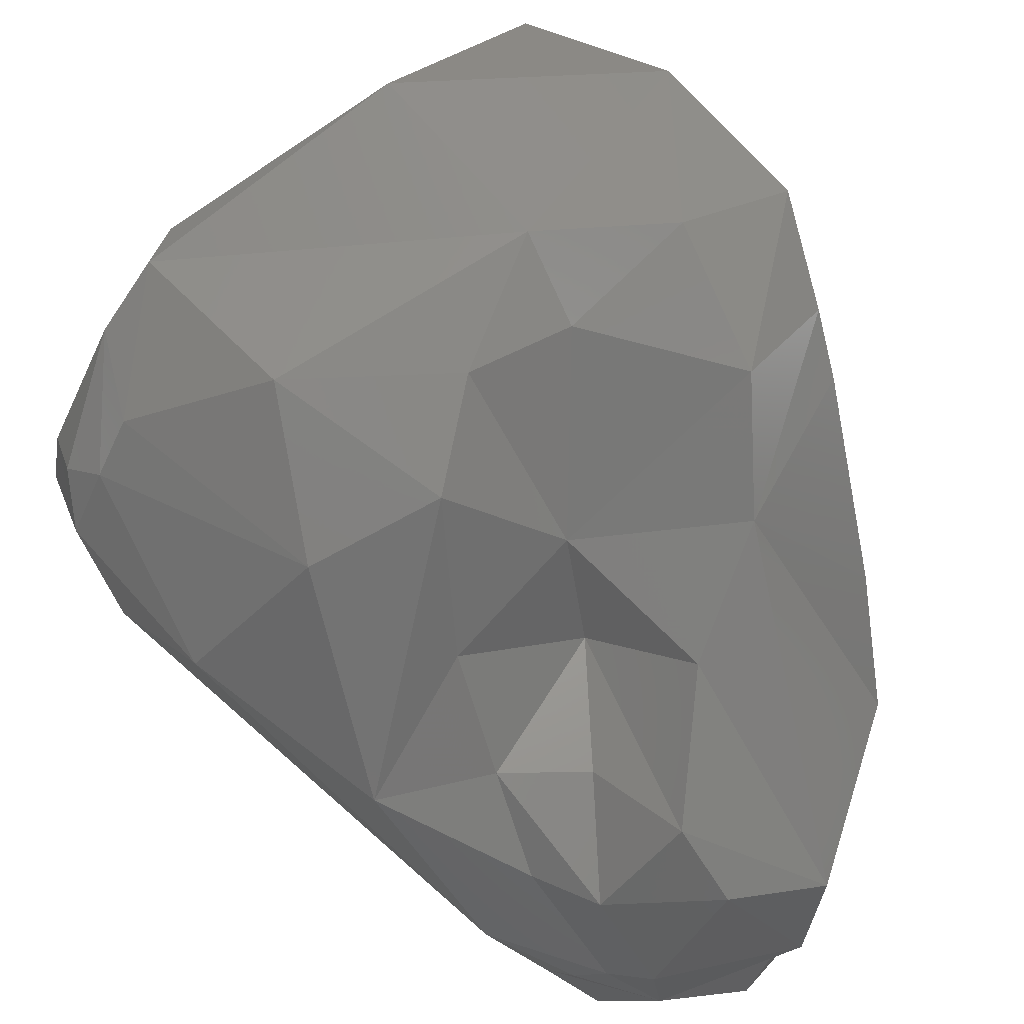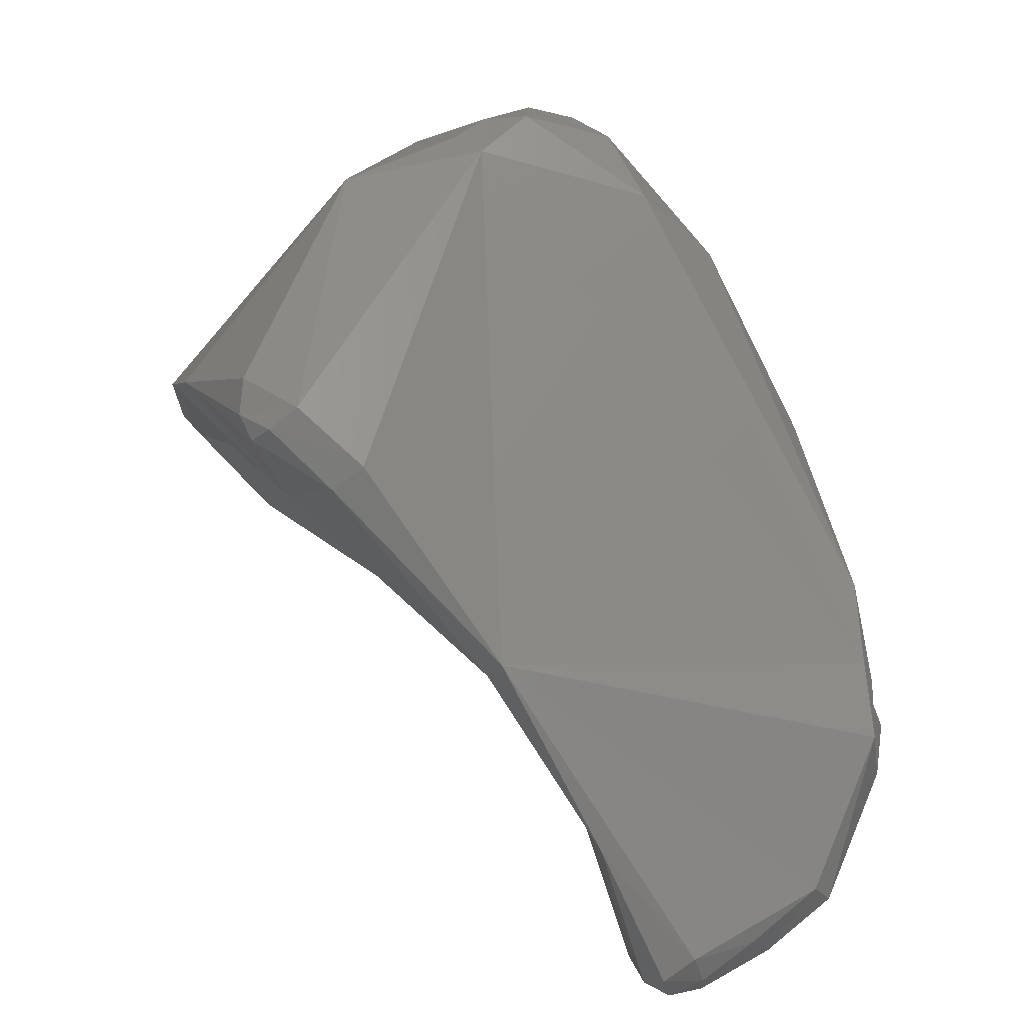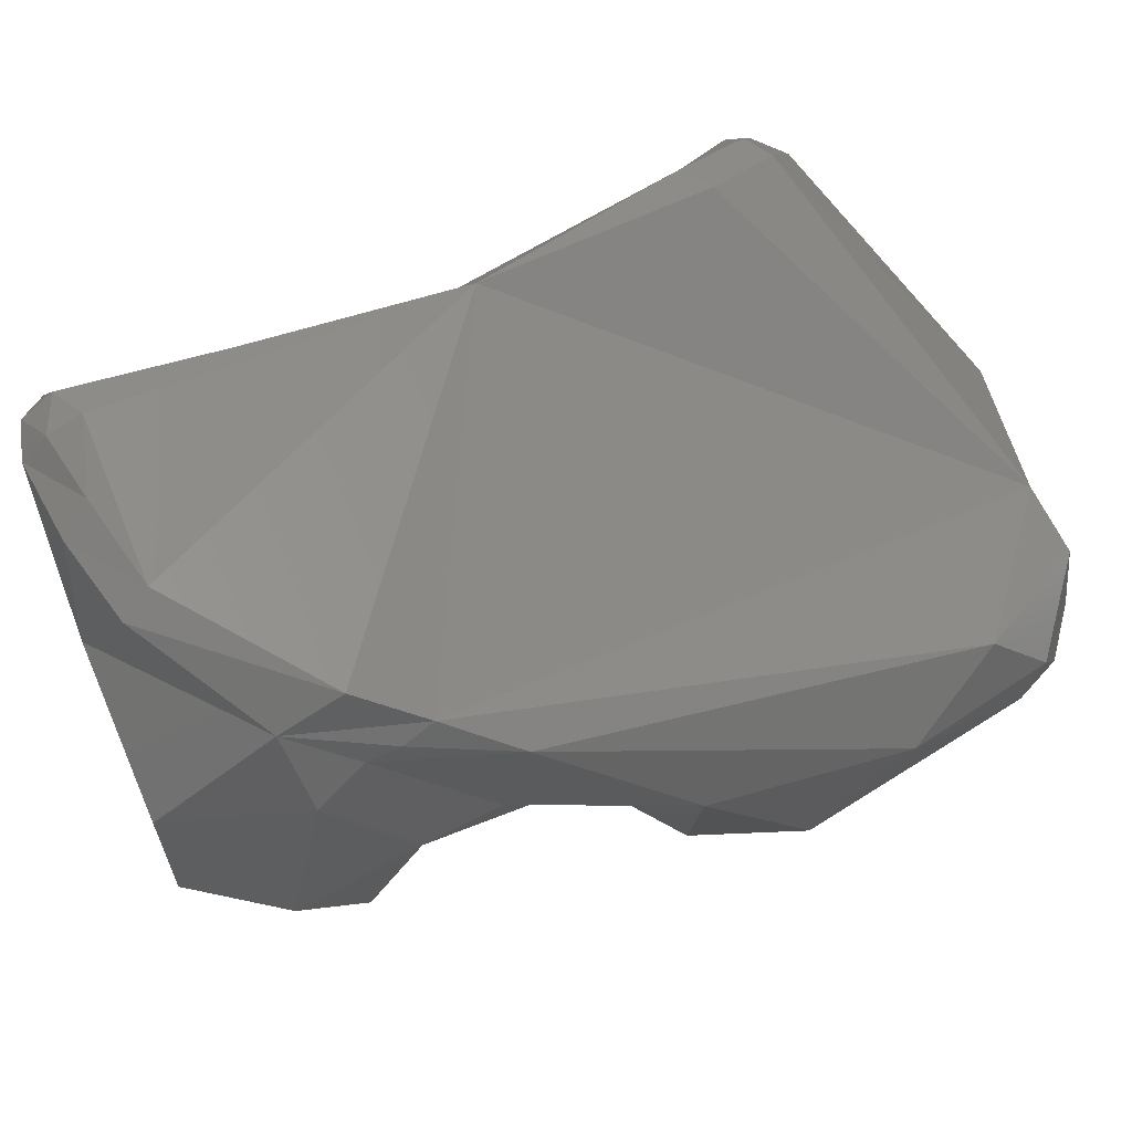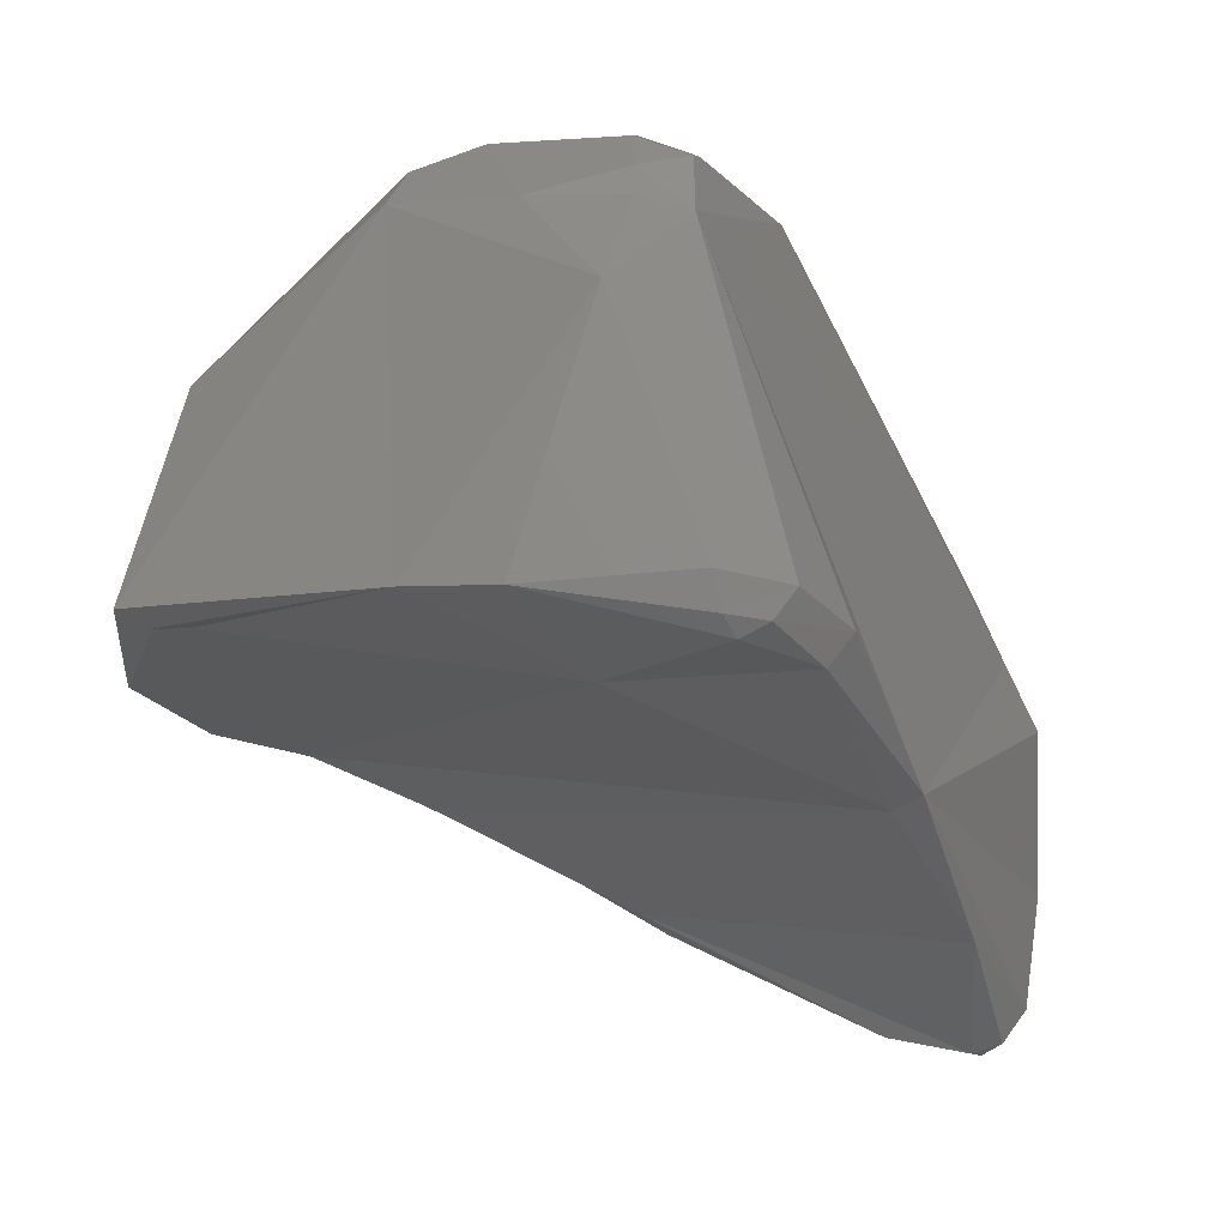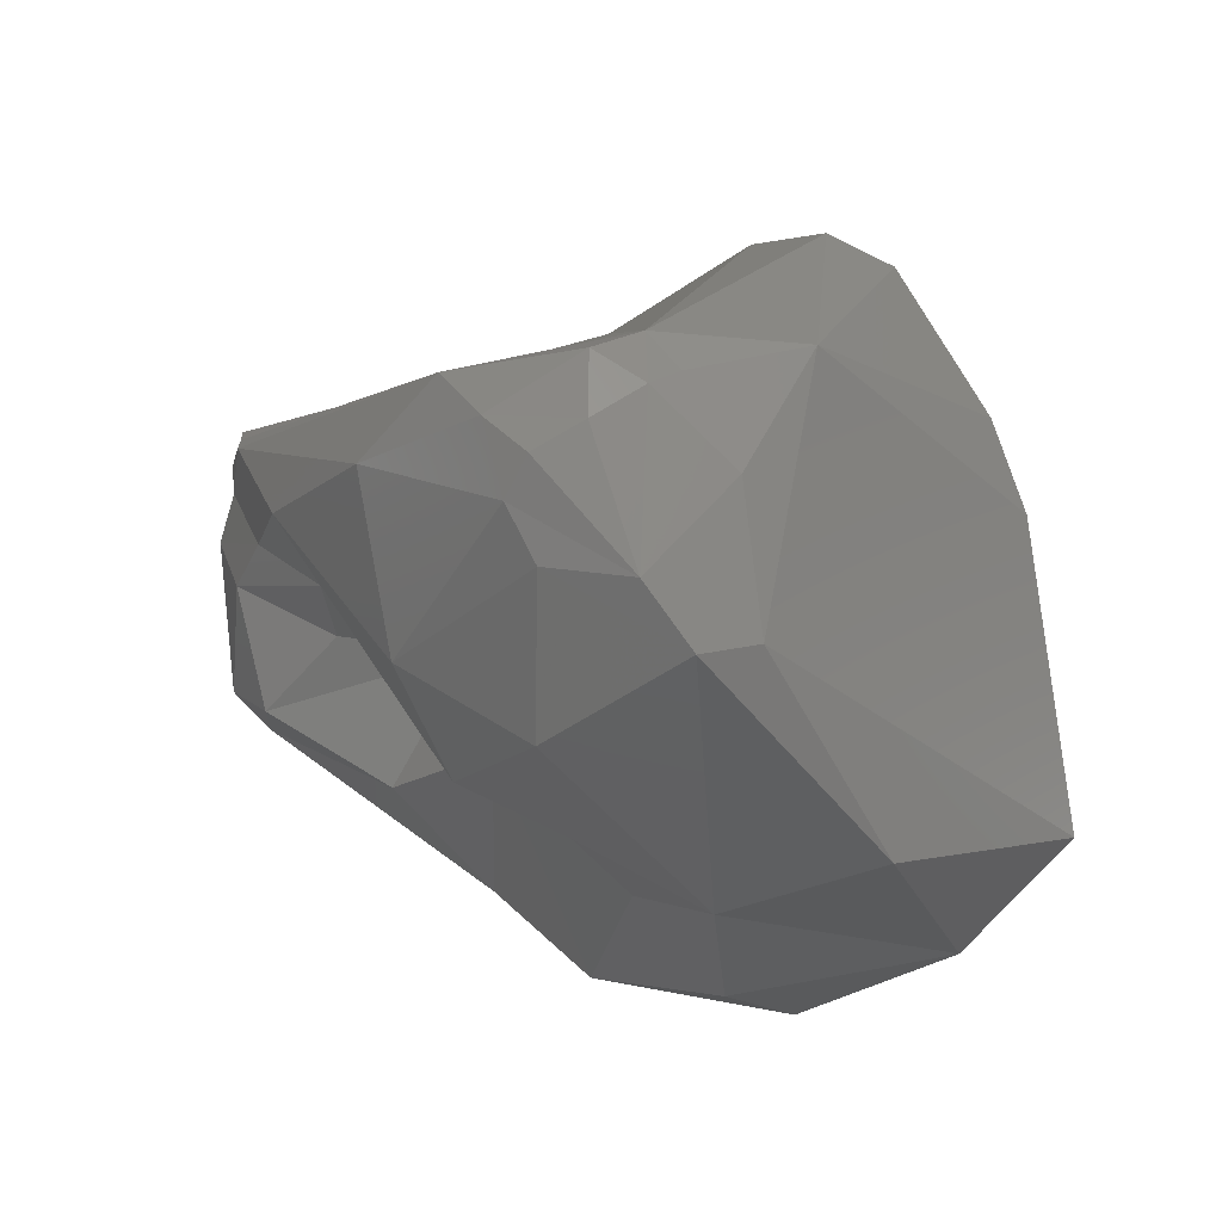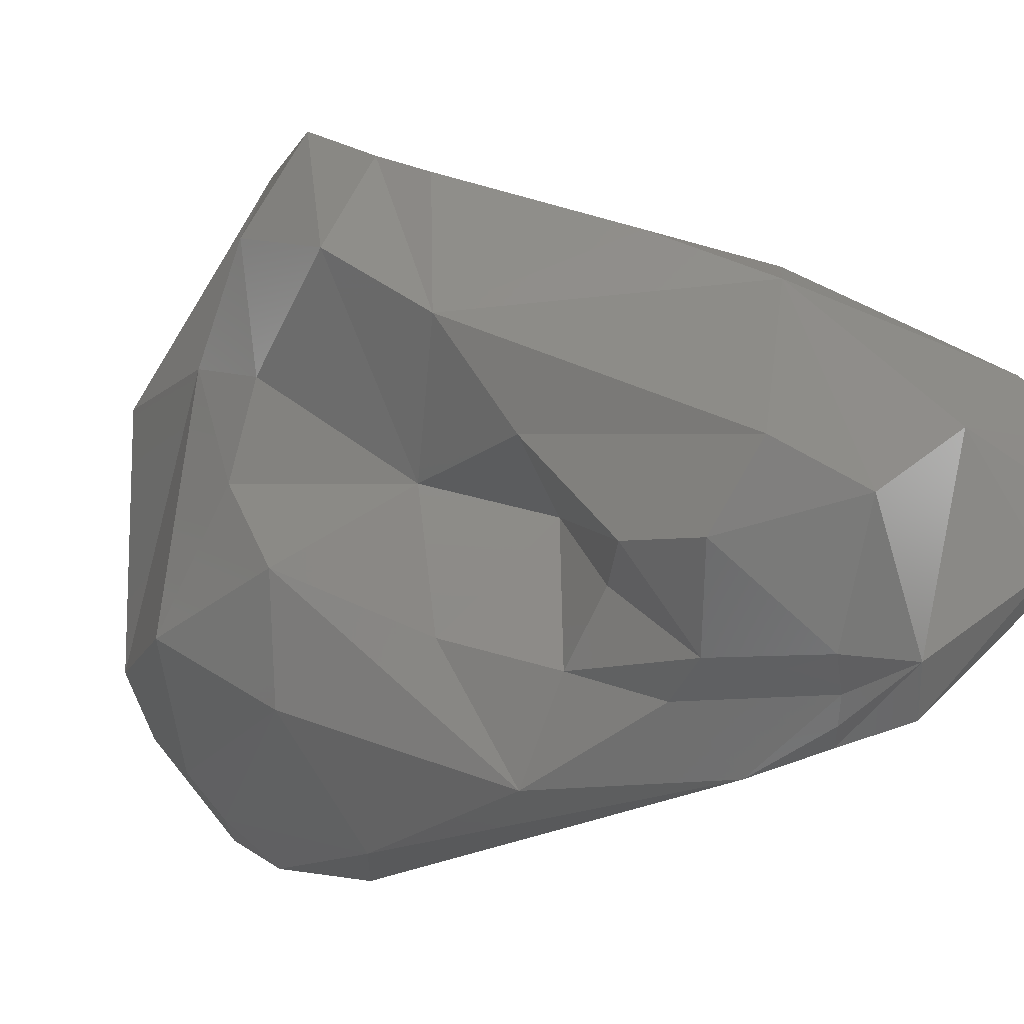
<metadata>
{"format":"stl","ext":"stl","renderer":"f3d","projection":"perspective","resolution":1024,"background":"white","views":[{"elev":-39.0,"azim":-108.3,"up":"+Z"},{"elev":8.7,"azim":85.9,"up":"+Y"},{"elev":-36.3,"azim":84.8,"up":"+Z"},{"elev":20.4,"azim":28.1,"up":"+Y"},{"elev":70.9,"azim":-96.3,"up":"+Y"},{"elev":-65.2,"azim":-38.6,"up":"+Z"}]}
</metadata>
<code>
# stl→obj: 83 verts, 162 faces
v -0.006227 -0.005999 -0.01908
v -0.008368 -0.01212 -0.01358
v -0.002791 -0.0108 -0.01371
v -0.001091 -0.006372 -0.01751
v -0.009177 -0.009207 -0.01715
v -0.0064 -0.00565 -0.02017
v -0.003519 -0.005579 -0.0191
v -0.009708 -0.01449 -0.01553
v -0.007909 -0.01254 -0.01403
v -0.007617 -0.0127 -0.01469
v -0.000987 -0.01058 -0.0141
v -0.000494 -0.0129 -0.01619
v 0.001978 -0.01022 -0.01544
v 0.003013 -0.01069 -0.01651
v -0.000791 -0.00579 -0.02032
v -0.001689 -0.005491 -0.01984
v -0.009096 -0.01189 -0.02001
v -0.005218 -0.005167 -0.02092
v -0.004644 -0.005772 -0.02247
v -0.006913 -0.00797 -0.02278
v -0.002003 -0.005135 -0.02042
v -0.01001 -0.01449 -0.01984
v -0.0101 -0.01657 -0.01846
v -0.009056 -0.01749 -0.02022
v 0.002216 -0.01092 -0.01536
v 0.002385 -0.01141 -0.0156
v 0.003258 -0.01603 -0.02019
v 0.003239 -0.0123 -0.01718
v 0.003476 -0.01181 -0.01778
v 0.002814 -0.01114 -0.01595
v -0.000745 -0.006716 -0.02373
v 0.002424 -0.01609 -0.0279
v -0.001315 -0.005069 -0.02128
v 0.003732 -0.01571 -0.02043
v -0.007653 -0.01126 -0.02232
v -0.008356 -0.01295 -0.02133
v -0.003552 -0.005604 -0.02289
v -0.002989 -0.005079 -0.02243
v -0.002607 -0.004869 -0.02145
v -0.004808 -0.009255 -0.02503
v -0.006451 -0.01117 -0.02424
v -0.009092 -0.01603 -0.02217
v -0.007076 -0.01682 -0.02381
v -0.008198 -0.01809 -0.021
v -0.00694 -0.01856 -0.02124
v 0.004109 -0.01939 -0.02236
v -0.003027 -0.02057 -0.02267
v -0.002104 -0.005485 -0.0231
v 0.001621 -0.01462 -0.02784
v -0.001692 -0.007977 -0.02526
v 0.003153 -0.01743 -0.02798
v 0.002323 -0.0184 -0.02824
v 0.002073 -0.01655 -0.02815
v 0.003779 -0.02036 -0.02671
v 0.004536 -0.02151 -0.02418
v -0.005184 -0.01394 -0.02354
v -0.000978 -0.01163 -0.02702
v -0.003518 -0.0124 -0.02535
v -0.004869 -0.02007 -0.02268
v -0.004911 -0.01651 -0.02555
v -0.002708 -0.02118 -0.02393
v -0.002433 -0.0199 -0.02809
v 0.0043 -0.02203 -0.0236
v 0.003804 -0.02221 -0.02328
v -0.002635 -0.02116 -0.02315
v 0.002064 -0.02227 -0.02317
v 0.001685 -0.01708 -0.02821
v -0.00029 -0.01489 -0.02761
v 0.003351 -0.02071 -0.02708
v 0.000956 -0.02151 -0.0258
v -0.000378 -0.02025 -0.02818
v 0.000936 -0.01775 -0.02862
v 0.004065 -0.02136 -0.02539
v 0.003565 -0.02169 -0.02581
v 0.004235 -0.02205 -0.0244
v -0.002814 -0.01512 -0.02381
v -0.001664 -0.01375 -0.02642
v -0.003015 -0.01683 -0.02788
v -0.002162 -0.01802 -0.02859
v 0.003819 -0.0225 -0.02378
v 0.003651 -0.02243 -0.02446
v -0.000637 -0.01611 -0.02819
v -0.002091 -0.01549 -0.02629
f 1 2 3
f 4 1 3
f 1 5 2
f 6 5 1
f 1 4 7
f 7 6 1
f 2 5 8
f 3 2 9
f 9 2 8
f 3 9 10
f 3 11 4
f 11 3 12
f 10 12 3
f 4 13 14
f 4 14 15
f 4 15 16
f 4 16 7
f 11 13 4
f 8 5 17
f 17 5 6
f 18 19 6
f 18 6 7
f 20 17 6
f 20 6 19
f 18 7 21
f 21 7 16
f 17 22 8
f 22 23 8
f 10 9 8
f 23 10 8
f 23 24 10
f 10 24 12
f 11 25 13
f 12 26 11
f 11 26 25
f 24 27 12
f 28 26 12
f 28 12 27
f 25 14 13
f 15 14 29
f 29 14 30
f 30 14 25
f 31 15 32
f 33 15 31
f 33 21 15
f 21 16 15
f 15 34 32
f 34 15 29
f 17 20 35
f 36 22 17
f 35 36 17
f 37 19 18
f 38 37 18
f 18 39 38
f 18 21 39
f 19 40 20
f 37 40 19
f 41 35 20
f 40 41 20
f 39 21 33
f 42 23 22
f 36 42 22
f 24 23 42
f 24 43 44
f 24 45 27
f 42 43 24
f 24 44 45
f 26 30 25
f 26 28 30
f 46 34 27
f 45 47 27
f 27 34 28
f 46 27 47
f 30 28 29
f 34 29 28
f 31 48 33
f 31 32 49
f 48 31 50
f 50 31 49
f 32 51 52
f 49 32 53
f 32 52 53
f 51 32 34
f 39 33 48
f 51 34 54
f 55 54 34
f 55 34 46
f 35 56 36
f 56 35 41
f 56 42 36
f 48 37 38
f 50 37 48
f 40 37 50
f 39 48 38
f 57 40 50
f 57 41 40
f 41 58 56
f 57 58 41
f 42 56 43
f 59 44 43
f 43 56 60
f 61 59 43
f 62 61 43
f 60 62 43
f 44 59 45
f 59 47 45
f 46 63 55
f 64 63 46
f 47 64 46
f 65 66 47
f 66 64 47
f 65 47 59
f 67 68 49
f 67 49 53
f 49 57 50
f 49 68 57
f 52 51 69
f 54 69 51
f 69 70 52
f 52 67 53
f 71 52 70
f 72 52 71
f 67 52 72
f 55 73 54
f 69 54 74
f 54 73 74
f 63 75 55
f 75 73 55
f 76 60 56
f 76 56 58
f 77 58 57
f 68 77 57
f 77 76 58
f 61 65 59
f 60 78 62
f 76 78 60
f 62 71 61
f 65 61 66
f 71 70 61
f 70 66 61
f 78 79 62
f 62 79 71
f 64 80 63
f 80 75 63
f 80 64 66
f 70 81 66
f 81 80 66
f 68 67 72
f 82 77 68
f 68 72 82
f 69 74 70
f 70 74 81
f 72 71 79
f 79 82 72
f 74 73 81
f 75 81 73
f 80 81 75
f 78 76 83
f 83 76 77
f 82 83 77
f 78 83 82
f 79 78 82

</code>
